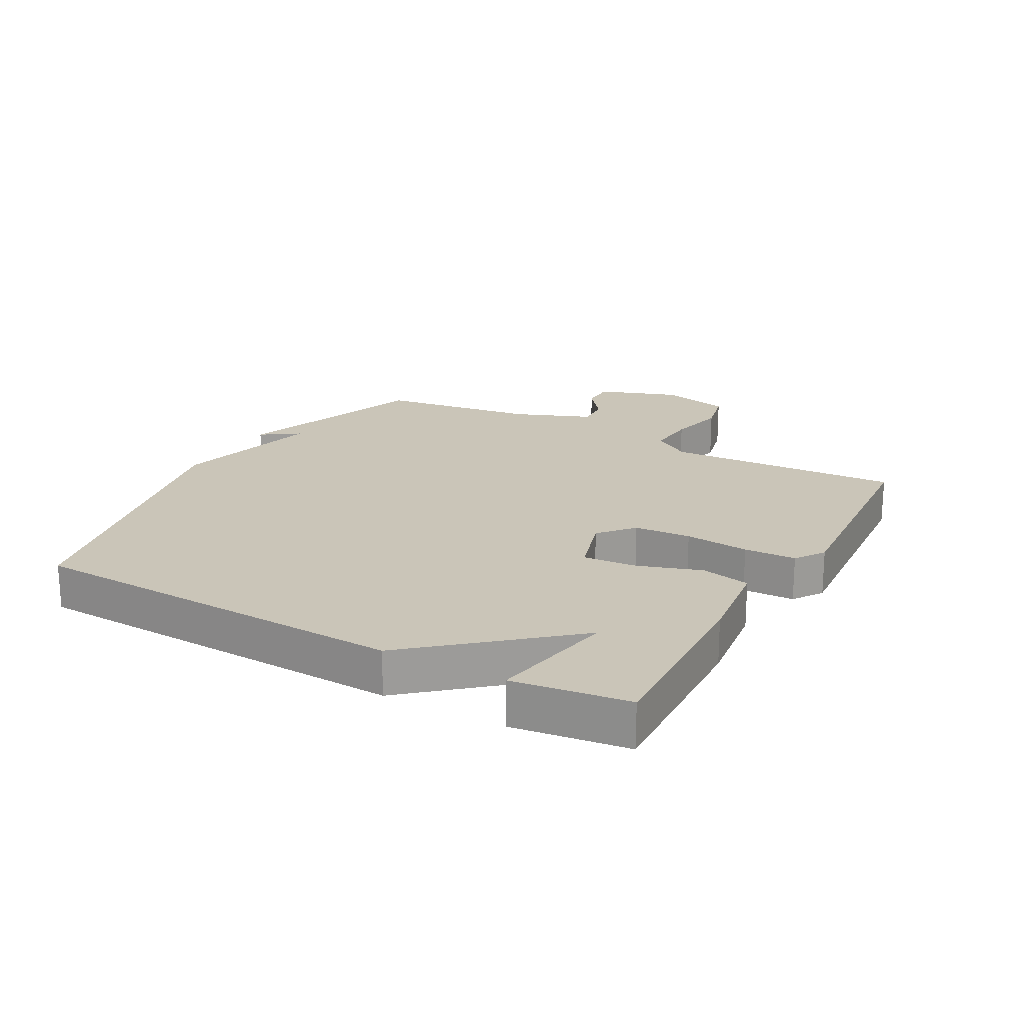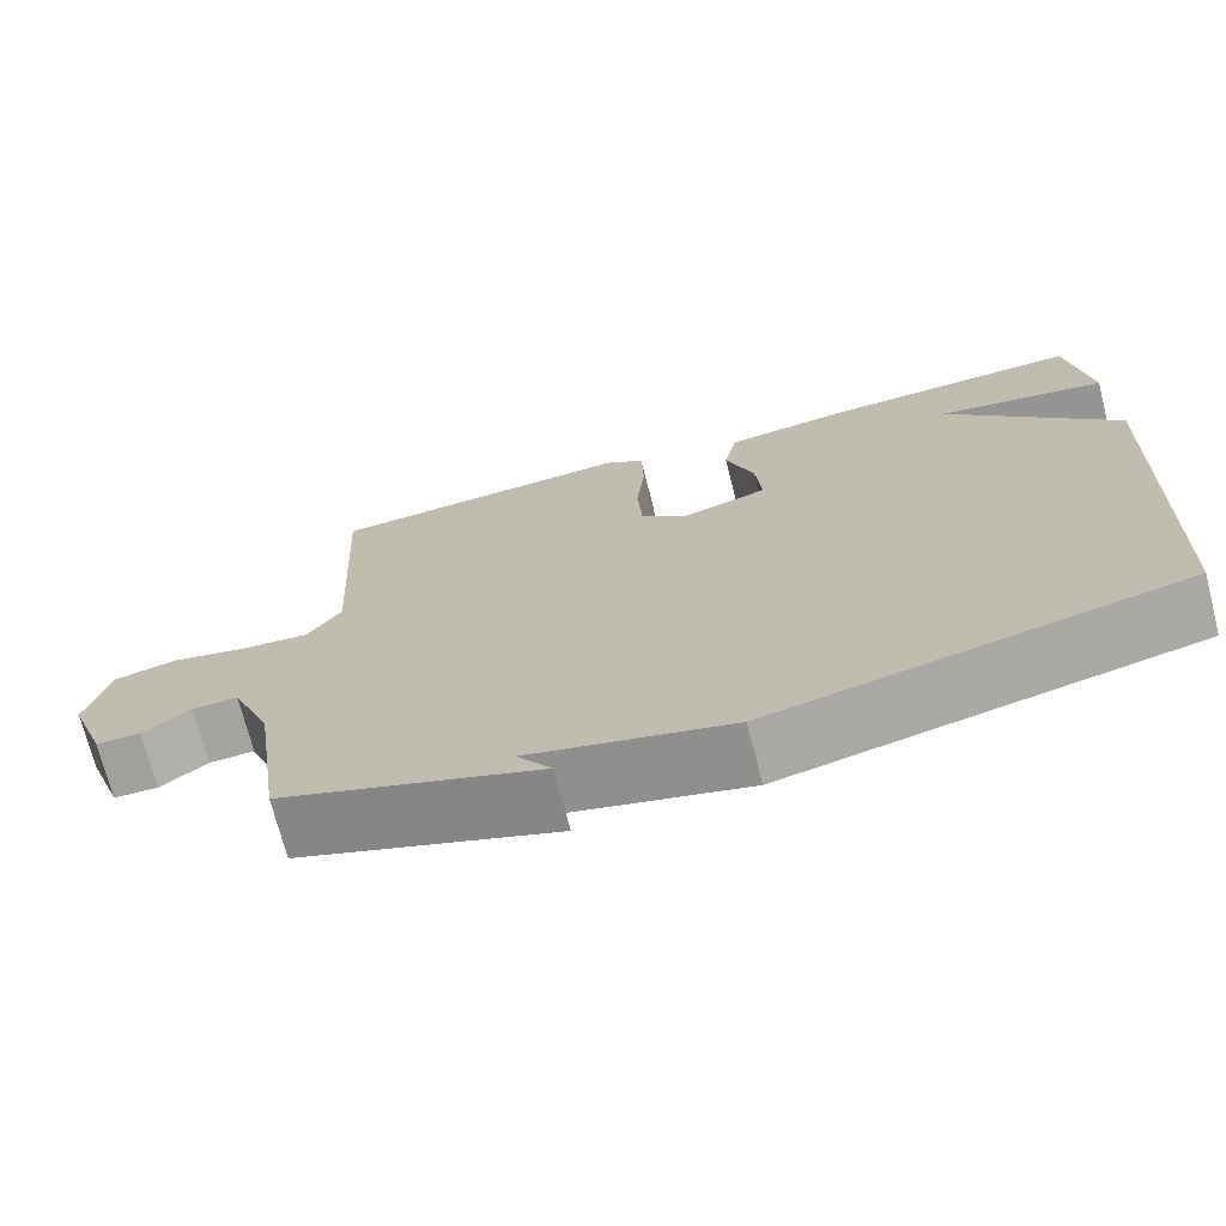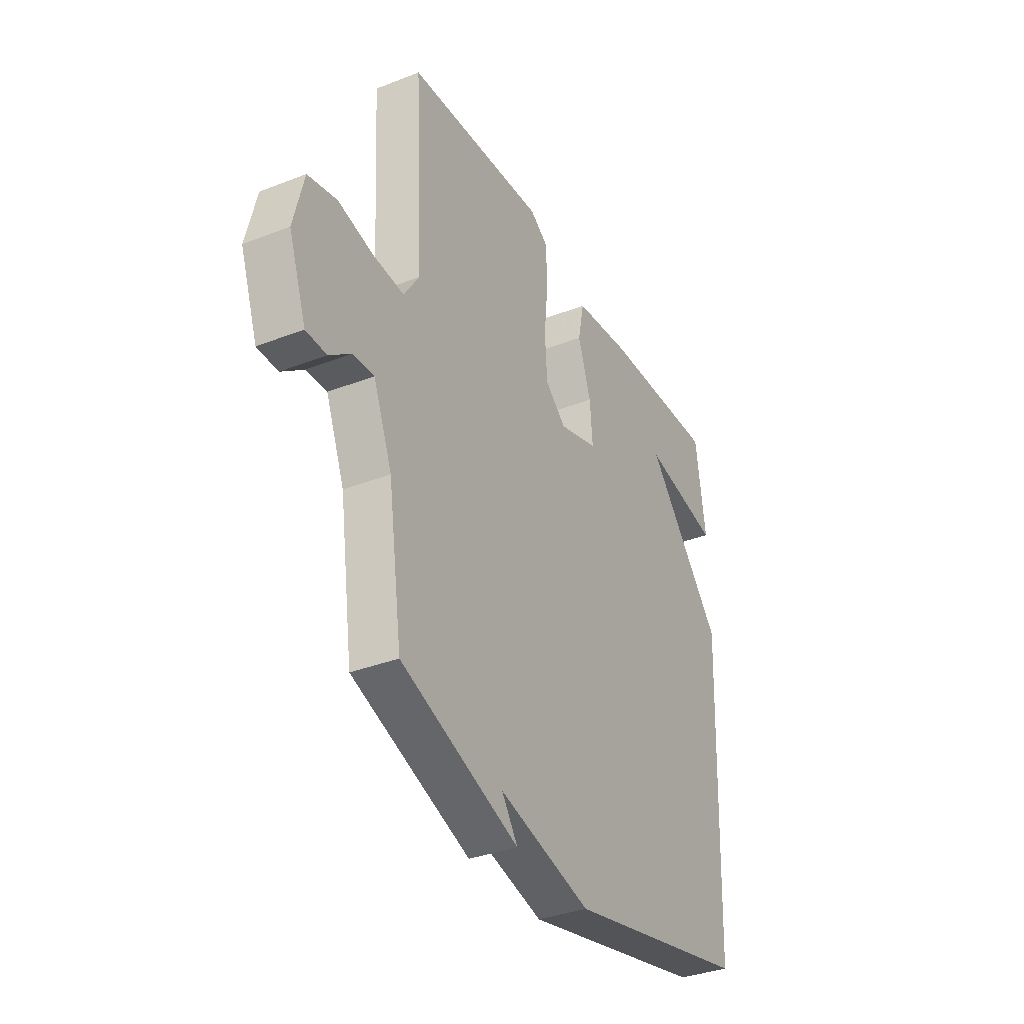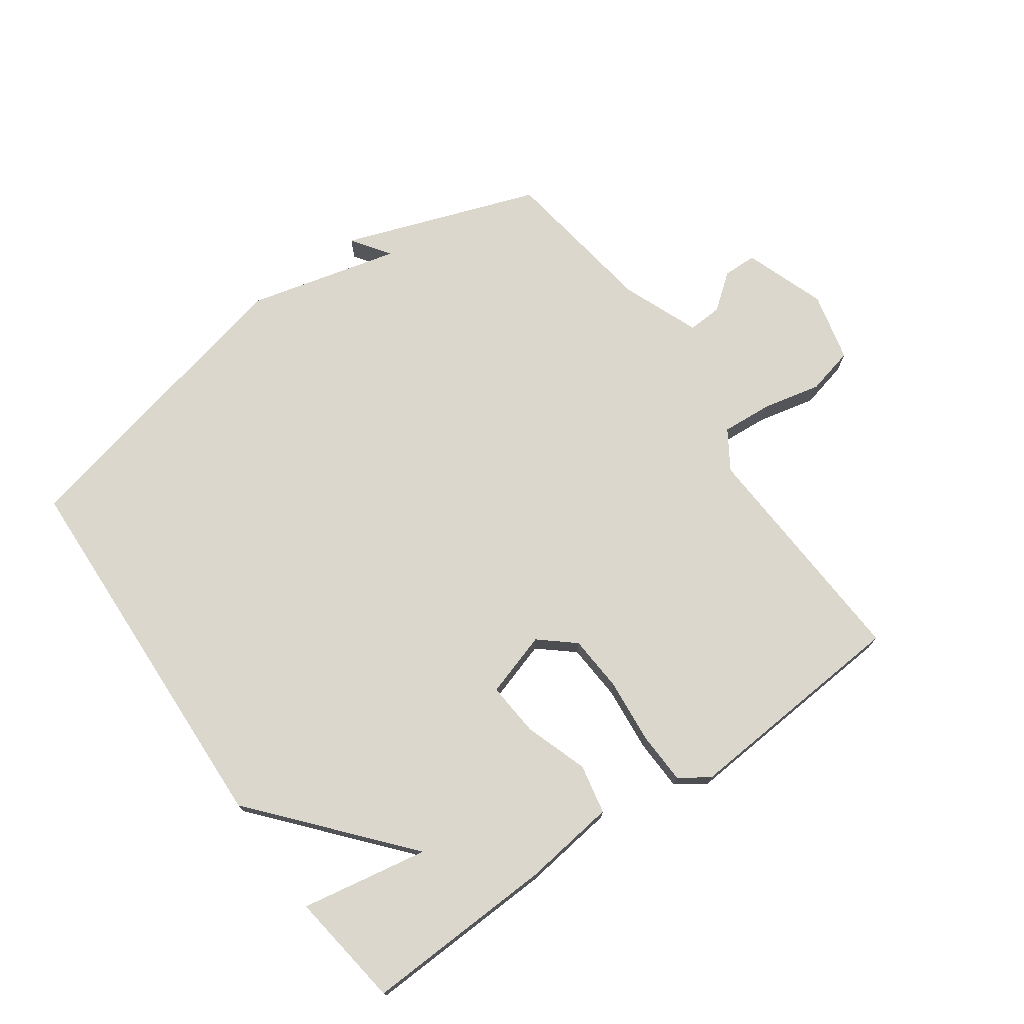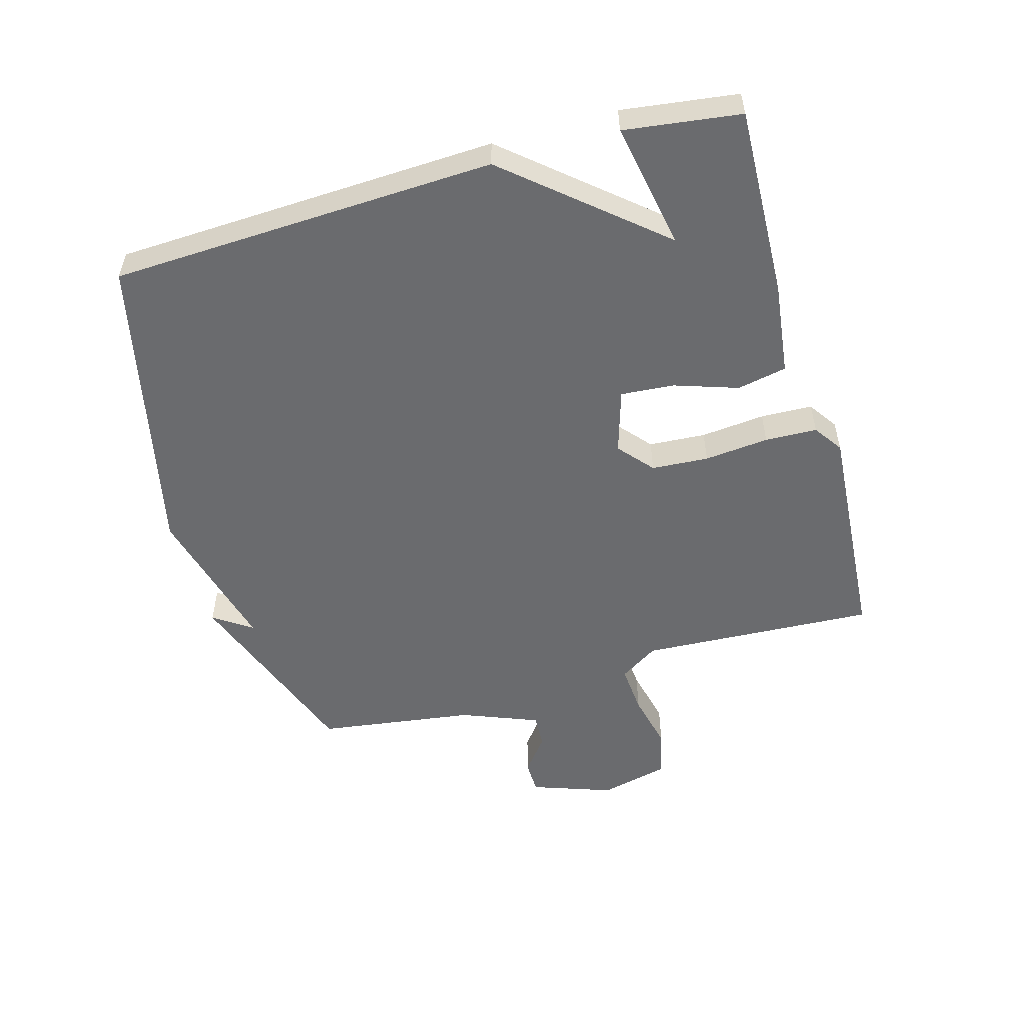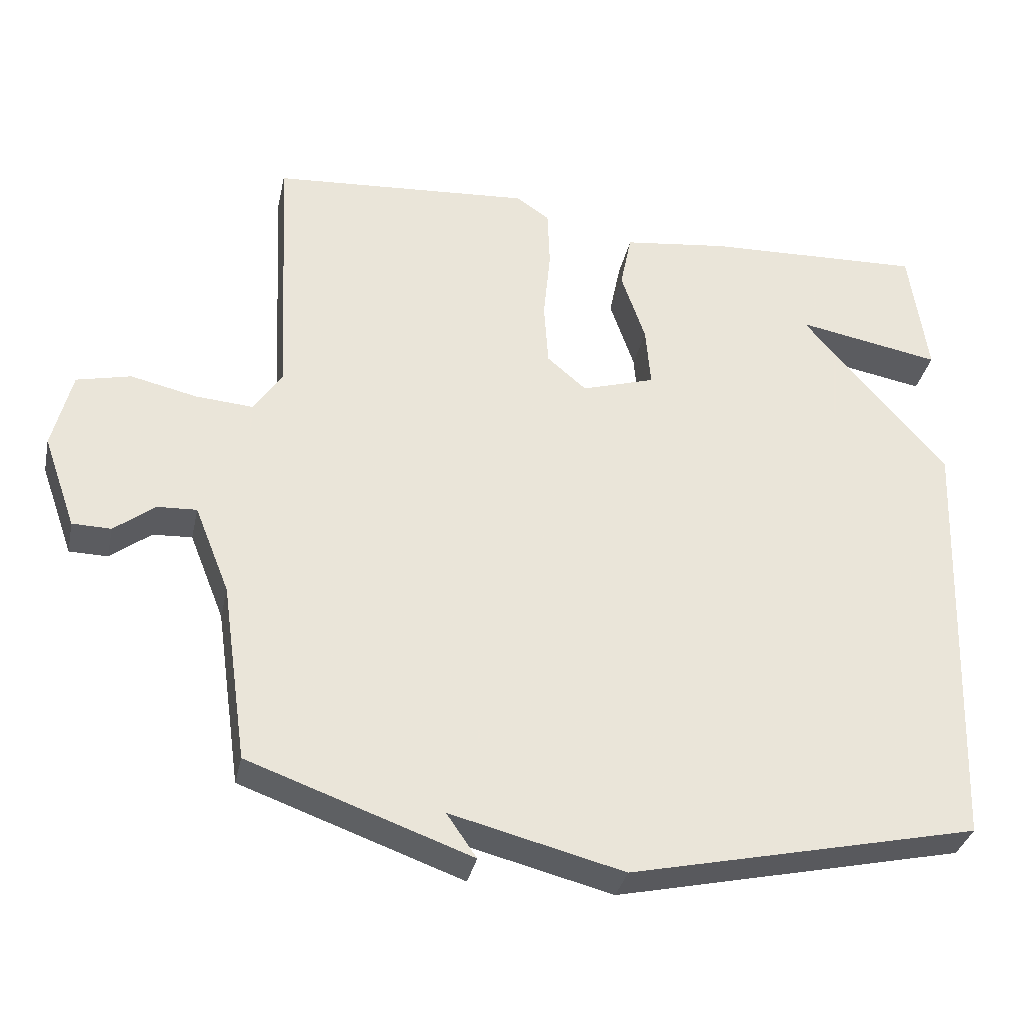
<metadata>
{"format":"obj","ext":"obj","renderer":"f3d","projection":"perspective","resolution":1024,"background":"white","views":[{"elev":20.4,"azim":-61.0,"up":"+Y"},{"elev":-72.0,"azim":-165.6,"up":"+Z"},{"elev":-35.4,"azim":117.3,"up":"+Z"},{"elev":73.4,"azim":-35.4,"up":"+Y"},{"elev":-53.4,"azim":-74.0,"up":"+Y"},{"elev":-34.2,"azim":168.0,"up":"+Z"}]}
</metadata>
<code>
v -0.5 0.07 -0.5
v -0.525 0.07 0.115
v -0.322 0.07 0.352
v -0.525 0.07 0.315
v -0.5 0.07 0.5
v -0.194 0.07 0.488
v -0.045 0.07 0.469
v -0.029 0.07 0.39
v -0.063 0.07 0.289
v -0.07 0.07 0.203
v 0.033 0.07 0.171
v 0.088 0.07 0.218
v 0.094 0.07 0.309
v 0.084 0.07 0.412
v 0.087 0.07 0.495
v 0.134 0.07 0.527
v 0.5 0.07 0.5
v 0.48 0.07 0.123
v 0.52 0.07 0.061
v 0.601 0.07 0.067
v 0.694 0.07 0.088
v 0.77 0.07 0.07
v 0.797 0.07 -0.041
v 0.751 0.07 -0.171
v 0.697 0.07 -0.172
v 0.64 0.07 -0.128
v 0.585 0.07 -0.125
v 0.536 0.07 -0.248
v 0.5 0.07 -0.5
v 0.189 0.07 -0.611
v 0.231 0.07 -0.55
v -0.011 0.07 -0.611
v -0.5 0 -0.5
v -0.525 0 0.115
v -0.322 0 0.352
v -0.525 0 0.315
v -0.5 0 0.5
v -0.194 0 0.488
v -0.045 0 0.469
v -0.029 0 0.39
v -0.063 0 0.289
v -0.07 0 0.203
v 0.033 0 0.171
v 0.088 0 0.218
v 0.094 0 0.309
v 0.084 0 0.412
v 0.087 0 0.495
v 0.134 0 0.527
v 0.5 0 0.5
v 0.48 0 0.123
v 0.52 0 0.061
v 0.601 0 0.067
v 0.694 0 0.088
v 0.77 0 0.07
v 0.797 0 -0.041
v 0.751 0 -0.171
v 0.697 0 -0.172
v 0.64 0 -0.128
v 0.585 0 -0.125
v 0.536 0 -0.248
v 0.5 0 -0.5
v 0.189 0 -0.611
v 0.231 0 -0.55
v -0.011 0 -0.611
f 1 2 3
f 32 1 3
f 31 32 3
f 28 29 30 31
f 27 28 31
f 24 25 26
f 23 24 26
f 22 23 26
f 21 22 26
f 20 21 26
f 19 20 26 27
f 18 19 27 31
f 17 18 31
f 16 17 31
f 15 16 31
f 14 15 31
f 13 14 31
f 7 8 9
f 6 7 9
f 5 6 9
f 5 9 10
f 3 4 5
f 3 5 10
f 31 3 10
f 12 13 31
f 11 12 31
f 10 11 31
f 35 34 33
f 35 33 64
f 35 64 63
f 63 62 61 60
f 63 60 59
f 58 57 56
f 58 56 55
f 58 55 54
f 58 54 53
f 58 53 52
f 59 58 52 51
f 63 59 51 50
f 63 50 49
f 63 49 48
f 63 48 47
f 63 47 46
f 63 46 45
f 41 40 39
f 41 39 38
f 41 38 37
f 42 41 37
f 37 36 35
f 42 37 35
f 42 35 63
f 63 45 44
f 63 44 43
f 63 43 42
f 1 33 34 2
f 2 34 35 3
f 3 35 36 4
f 4 36 37 5
f 5 37 38 6
f 6 38 39 7
f 7 39 40 8
f 8 40 41 9
f 9 41 42 10
f 10 42 43 11
f 11 43 44 12
f 12 44 45 13
f 13 45 46 14
f 14 46 47 15
f 15 47 48 16
f 16 48 49 17
f 17 49 50 18
f 18 50 51 19
f 19 51 52 20
f 20 52 53 21
f 21 53 54 22
f 22 54 55 23
f 23 55 56 24
f 24 56 57 25
f 25 57 58 26
f 26 58 59 27
f 27 59 60 28
f 28 60 61 29
f 29 61 62 30
f 30 62 63 31
f 31 63 64 32
f 32 64 33 1

</code>
